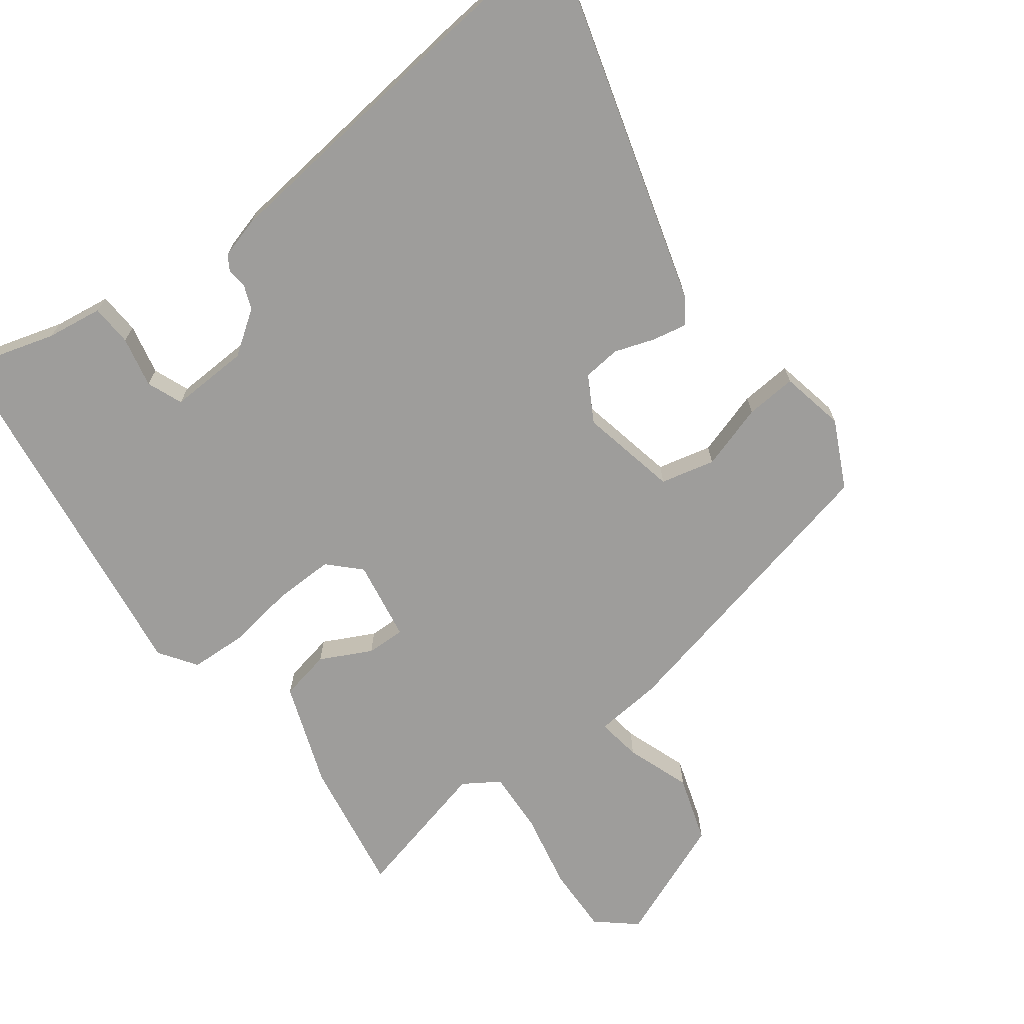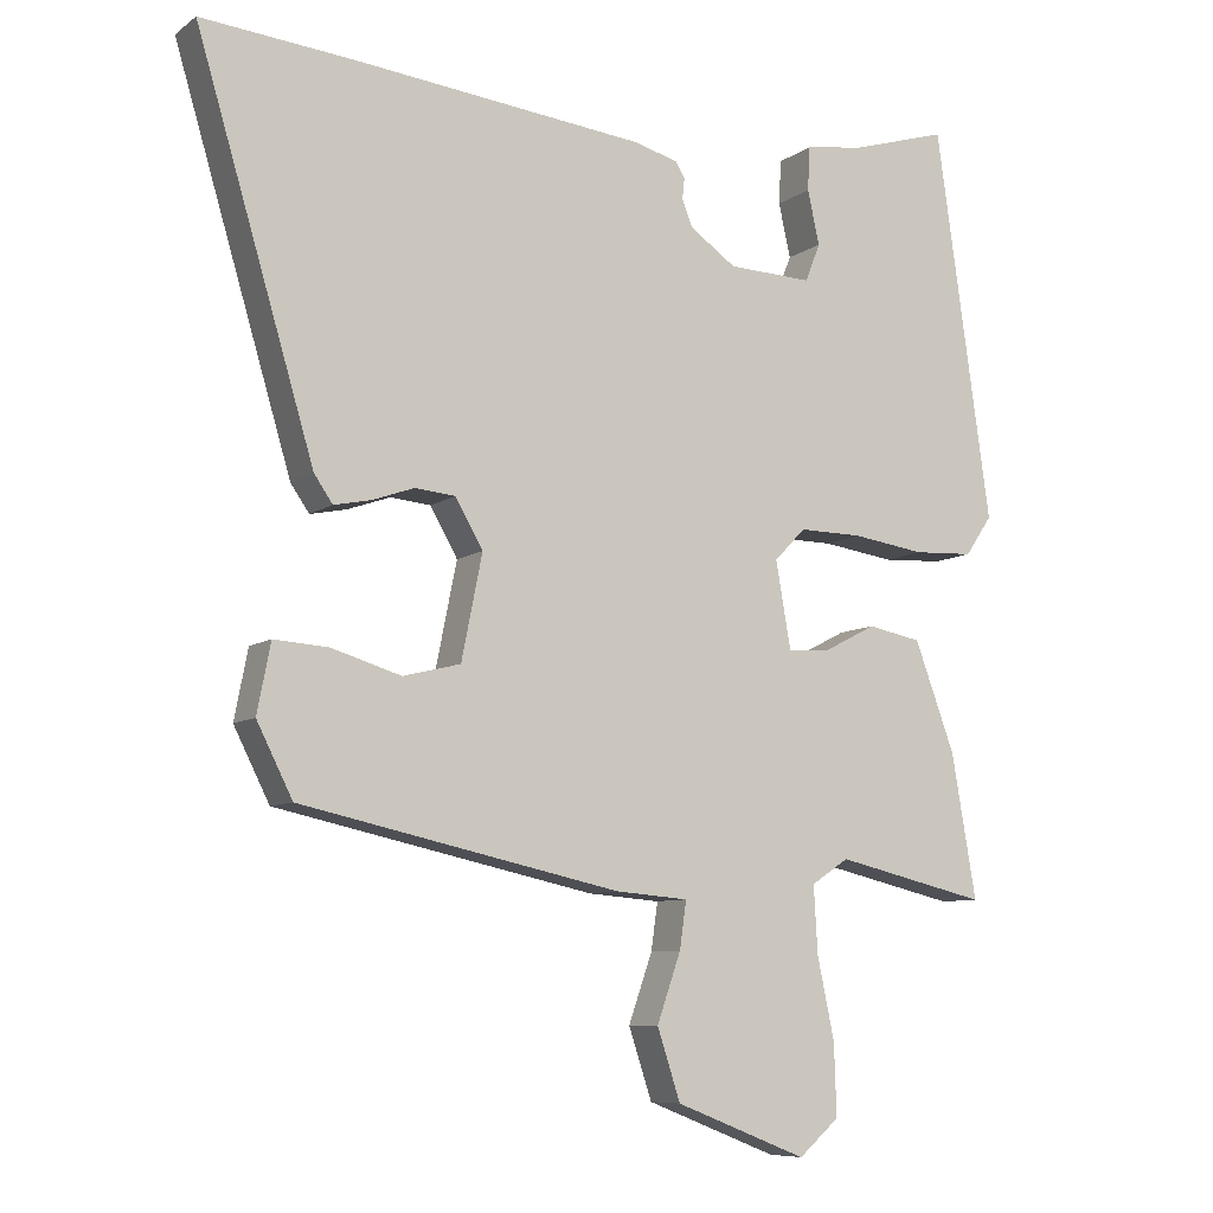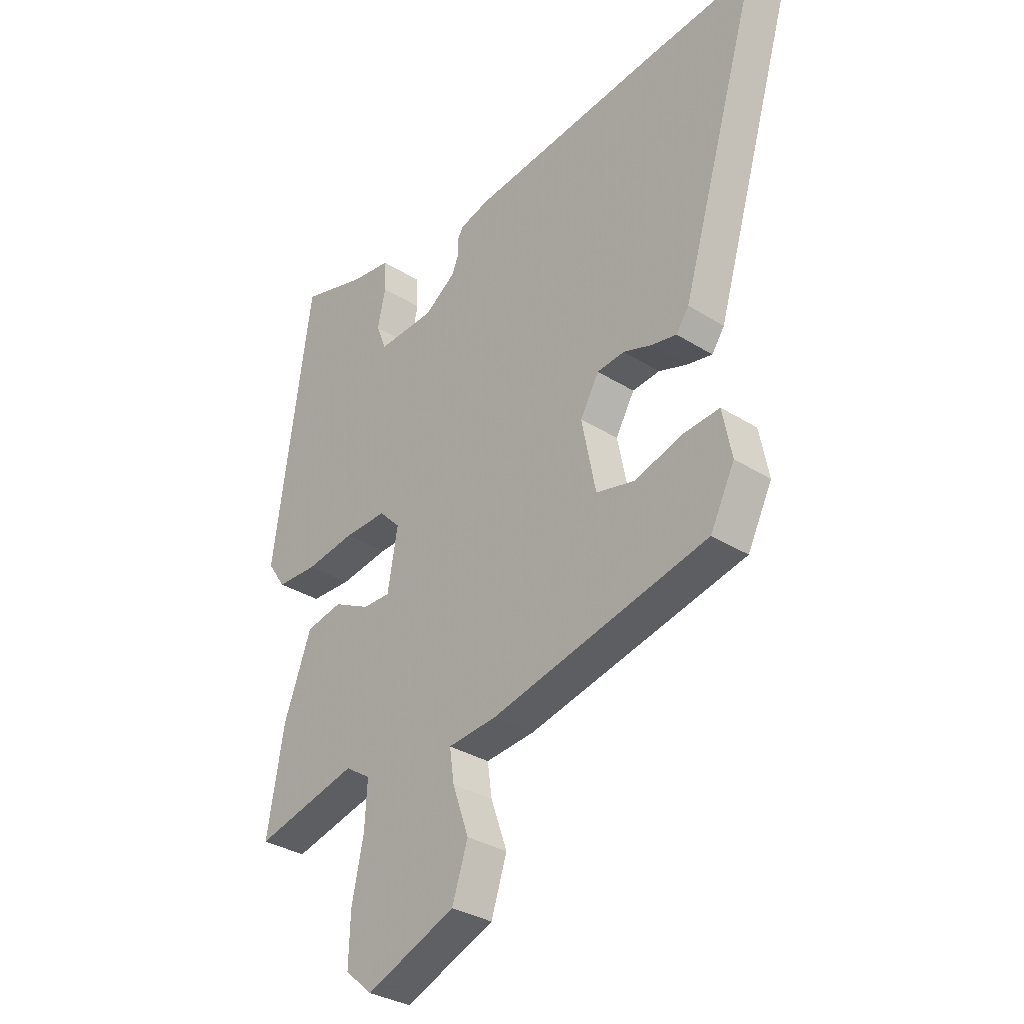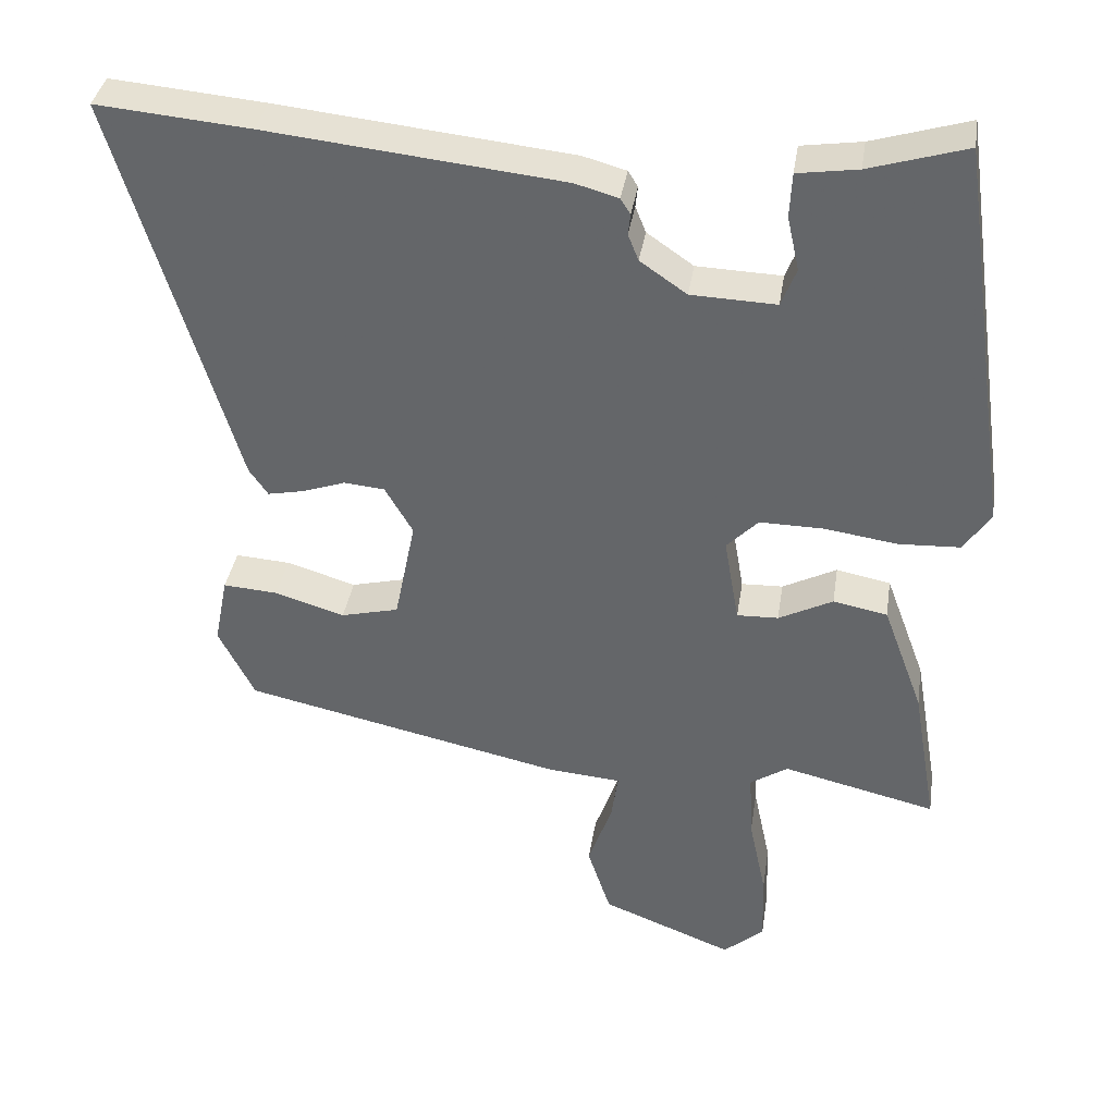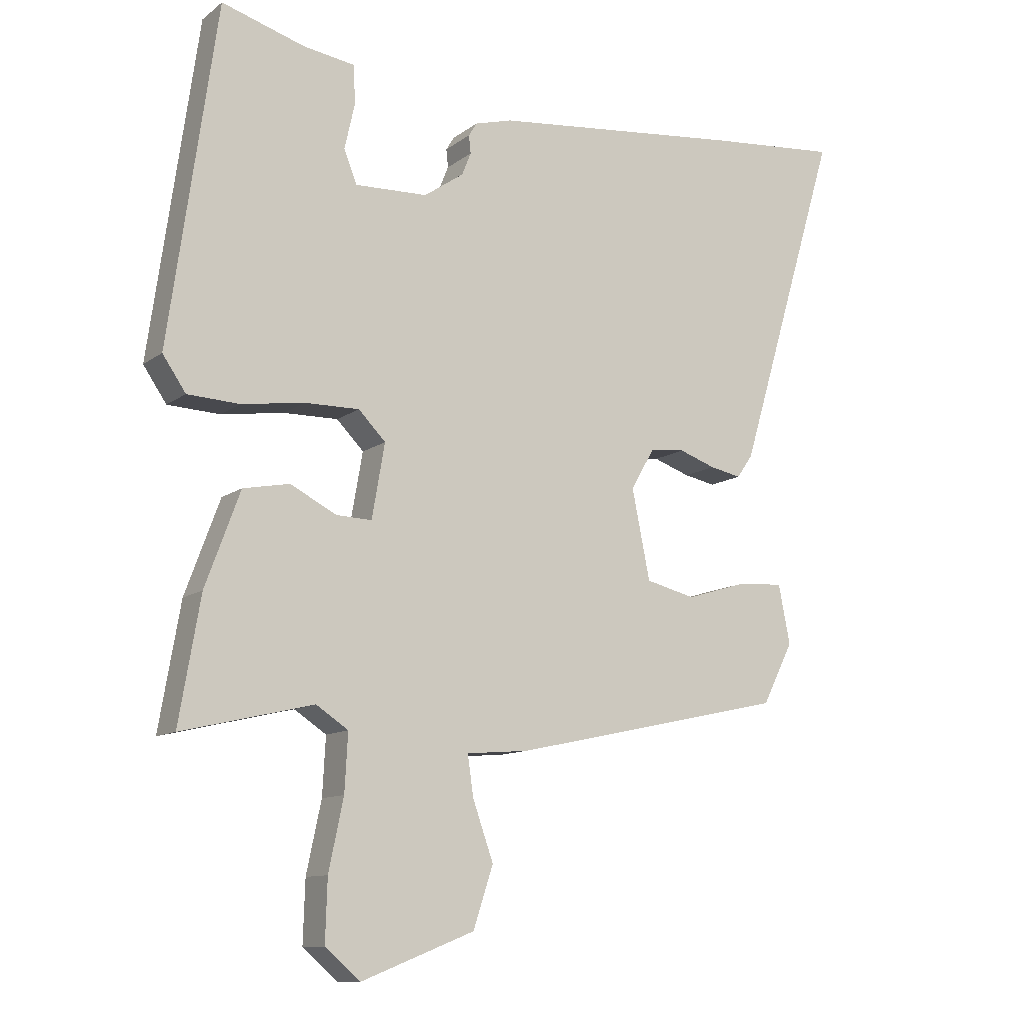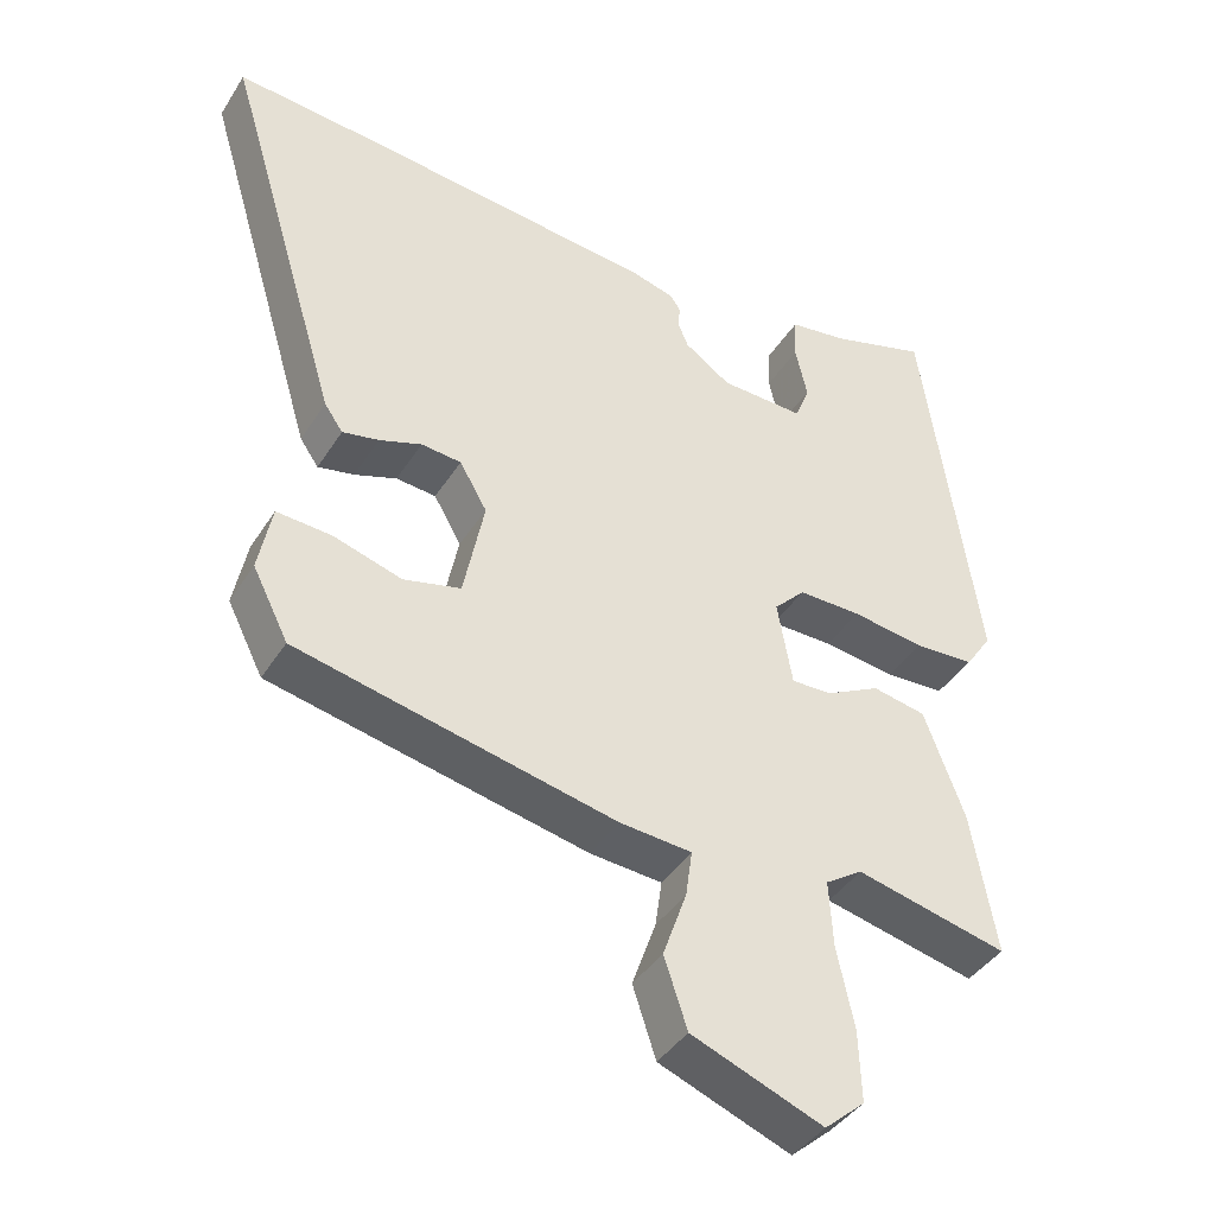
<metadata>
{"format":"obj","ext":"obj","renderer":"f3d","projection":"perspective","resolution":1024,"background":"white","views":[{"elev":-70.4,"azim":37.2,"up":"+Y"},{"elev":-8.3,"azim":150.7,"up":"+Z"},{"elev":-32.9,"azim":49.0,"up":"+Z"},{"elev":37.1,"azim":-171.2,"up":"+Z"},{"elev":-11.1,"azim":-30.4,"up":"+Z"},{"elev":-40.8,"azim":150.5,"up":"+Z"}]}
</metadata>
<code>
v -0.452 0.07 0.537
v -0.323 0.07 0.498
v -0.243 0.07 0.486
v -0.24 0.07 0.427
v -0.256 0.07 0.355
v -0.236 0.07 0.304
v -0.123 0.07 0.308
v -0.061 0.07 0.351
v -0.047 0.07 0.386
v -0.05 0.07 0.414
v -0.037 0.07 0.435
v 0.021 0.07 0.451
v 0.412 0.07 0.492
v 0.616 0.07 0.51
v 0.458 0.07 -0.019
v 0.433 0.07 -0.055
v 0.384 0.07 -0.045
v 0.327 0.07 -0.025
v 0.273 0.07 -0.03
v 0.236 0.07 -0.094
v 0.264 0.07 -0.233
v 0.341 0.07 -0.252
v 0.434 0.07 -0.224
v 0.507 0.07 -0.219
v 0.525 0.07 -0.311
v 0.477 0.07 -0.406
v 0.049 0.07 -0.499
v -0.048 0.07 -0.507
v -0.039 0.07 -0.57
v -0.007 0.07 -0.661
v -0.038 0.07 -0.755
v -0.214 0.07 -0.824
v -0.268 0.07 -0.777
v -0.265 0.07 -0.682
v -0.242 0.07 -0.573
v -0.237 0.07 -0.484
v -0.287 0.07 -0.451
v -0.491 0.07 -0.499
v -0.458 0.07 -0.307
v -0.404 0.07 -0.161
v -0.332 0.07 -0.147
v -0.26 0.07 -0.184
v -0.205 0.07 -0.186
v -0.185 0.07 -0.071
v -0.227 0.07 -0.028
v -0.312 0.07 -0.029
v -0.409 0.07 -0.043
v -0.49 0.07 -0.039
v -0.526 0.07 0.014
v -0.452 0 0.537
v -0.323 0 0.498
v -0.243 0 0.486
v -0.24 0 0.427
v -0.256 0 0.355
v -0.236 0 0.304
v -0.123 0 0.308
v -0.061 0 0.351
v -0.047 0 0.386
v -0.05 0 0.414
v -0.037 0 0.435
v 0.021 0 0.451
v 0.412 0 0.492
v 0.616 0 0.51
v 0.458 0 -0.019
v 0.433 0 -0.055
v 0.384 0 -0.045
v 0.327 0 -0.025
v 0.273 0 -0.03
v 0.236 0 -0.094
v 0.264 0 -0.233
v 0.341 0 -0.252
v 0.434 0 -0.224
v 0.507 0 -0.219
v 0.525 0 -0.311
v 0.477 0 -0.406
v 0.049 0 -0.499
v -0.048 0 -0.507
v -0.039 0 -0.57
v -0.007 0 -0.661
v -0.038 0 -0.755
v -0.214 0 -0.824
v -0.268 0 -0.777
v -0.265 0 -0.682
v -0.242 0 -0.573
v -0.237 0 -0.484
v -0.287 0 -0.451
v -0.491 0 -0.499
v -0.458 0 -0.307
v -0.404 0 -0.161
v -0.332 0 -0.147
v -0.26 0 -0.184
v -0.205 0 -0.186
v -0.185 0 -0.071
v -0.227 0 -0.028
v -0.312 0 -0.029
v -0.409 0 -0.043
v -0.49 0 -0.039
v -0.526 0 0.014
f 49 1 2
f 48 49 2
f 47 48 2
f 46 47 2
f 45 46 2
f 44 45 2
f 40 41 42
f 39 40 42
f 38 39 42
f 37 38 42
f 36 37 42 43
f 35 36 43 44
f 33 34 35
f 32 33 35
f 31 32 35
f 30 31 35
f 29 30 35
f 28 29 35 44
f 26 27 28
f 25 26 28
f 24 25 28
f 23 24 28
f 22 23 28
f 21 22 28
f 20 21 28 44
f 16 17 18
f 15 16 18
f 14 15 18
f 13 14 18
f 12 13 18
f 11 12 18
f 10 11 18
f 9 10 18
f 8 9 18 19
f 19 20 44
f 8 19 44
f 7 8 44
f 2 3 4 5
f 2 5 6
f 44 2 6
f 6 7 44
f 51 50 98
f 51 98 97
f 51 97 96
f 51 96 95
f 51 95 94
f 51 94 93
f 91 90 89
f 91 89 88
f 91 88 87
f 91 87 86
f 92 91 86 85
f 93 92 85 84
f 84 83 82
f 84 82 81
f 84 81 80
f 84 80 79
f 84 79 78
f 93 84 78 77
f 77 76 75
f 77 75 74
f 77 74 73
f 77 73 72
f 77 72 71
f 77 71 70
f 93 77 70 69
f 67 66 65
f 67 65 64
f 67 64 63
f 67 63 62
f 67 62 61
f 67 61 60
f 67 60 59
f 67 59 58
f 68 67 58 57
f 93 69 68
f 93 68 57
f 93 57 56
f 54 53 52 51
f 55 54 51
f 55 51 93
f 93 56 55
f 1 50 51 2
f 2 51 52 3
f 3 52 53 4
f 4 53 54 5
f 5 54 55 6
f 6 55 56 7
f 7 56 57 8
f 8 57 58 9
f 9 58 59 10
f 10 59 60 11
f 11 60 61 12
f 12 61 62 13
f 13 62 63 14
f 14 63 64 15
f 15 64 65 16
f 16 65 66 17
f 17 66 67 18
f 18 67 68 19
f 19 68 69 20
f 20 69 70 21
f 21 70 71 22
f 22 71 72 23
f 23 72 73 24
f 24 73 74 25
f 25 74 75 26
f 26 75 76 27
f 27 76 77 28
f 28 77 78 29
f 29 78 79 30
f 30 79 80 31
f 31 80 81 32
f 32 81 82 33
f 33 82 83 34
f 34 83 84 35
f 35 84 85 36
f 36 85 86 37
f 37 86 87 38
f 38 87 88 39
f 39 88 89 40
f 40 89 90 41
f 41 90 91 42
f 42 91 92 43
f 43 92 93 44
f 44 93 94 45
f 45 94 95 46
f 46 95 96 47
f 47 96 97 48
f 48 97 98 49
f 49 98 50 1

</code>
